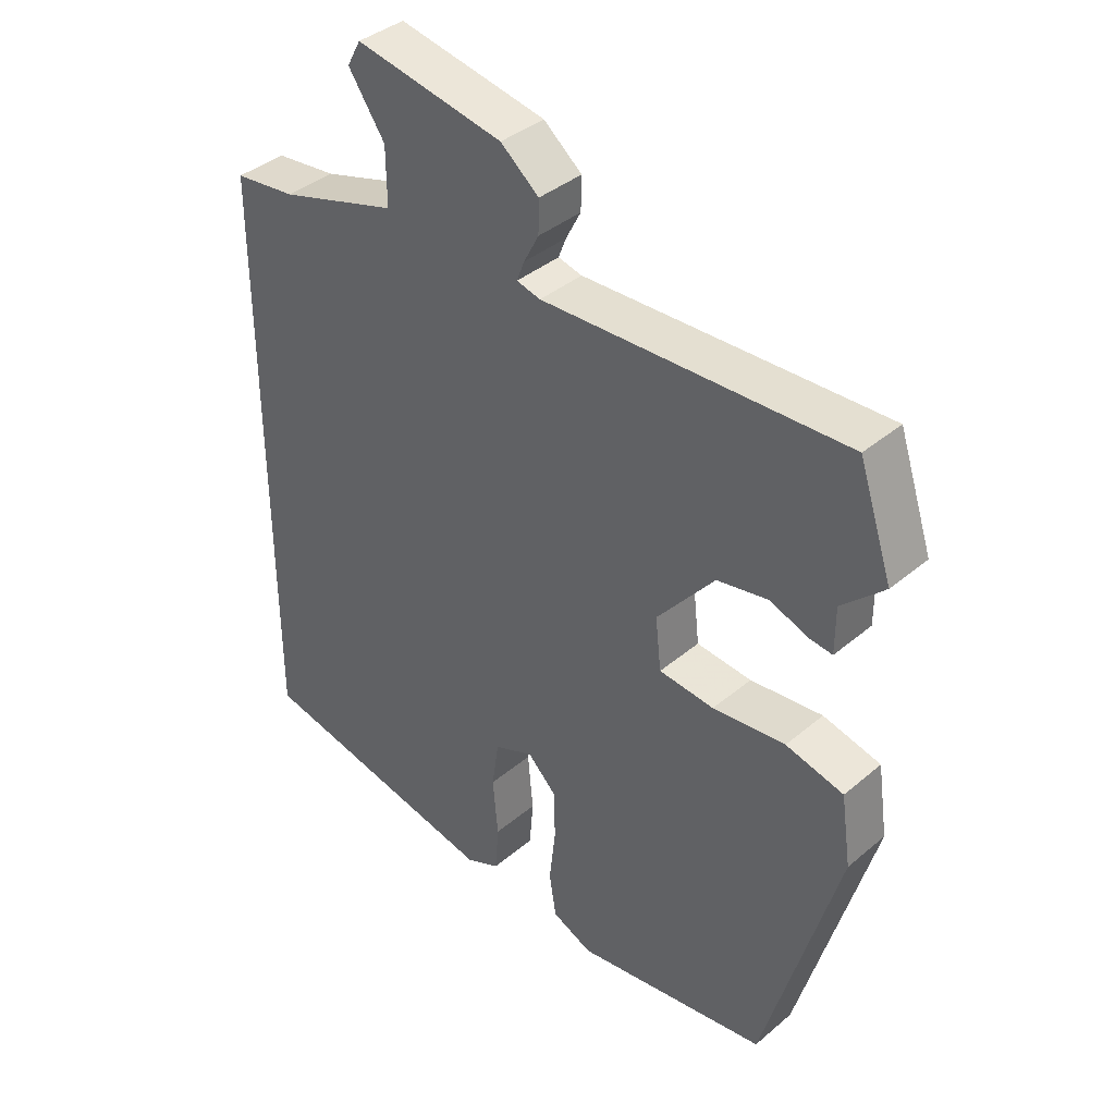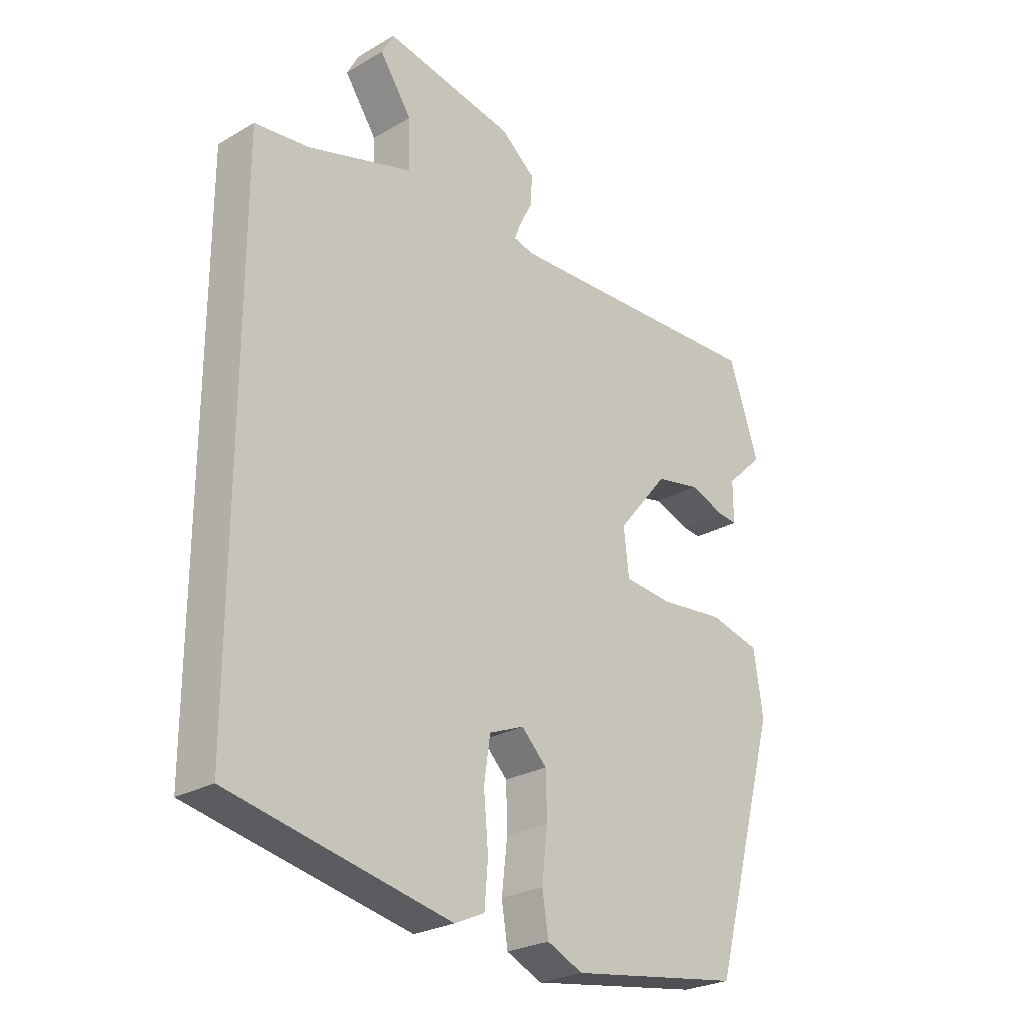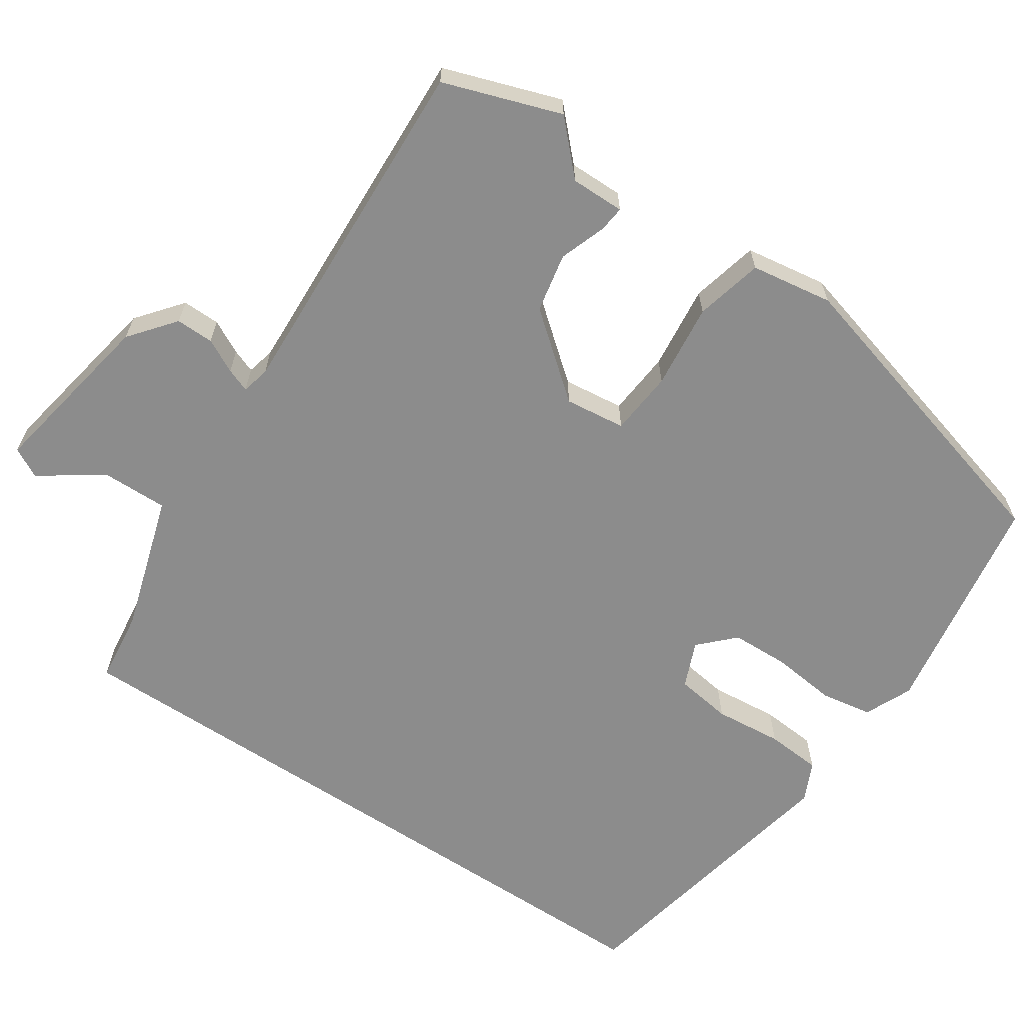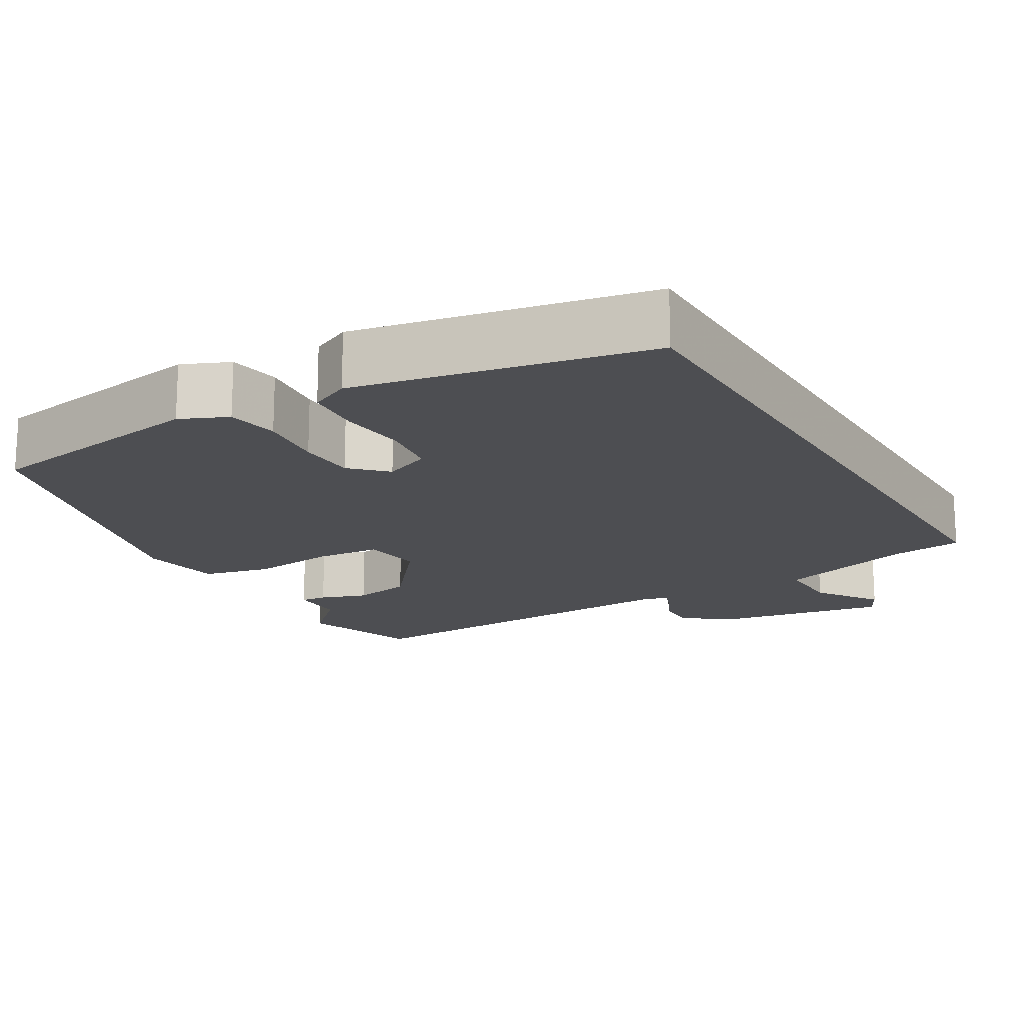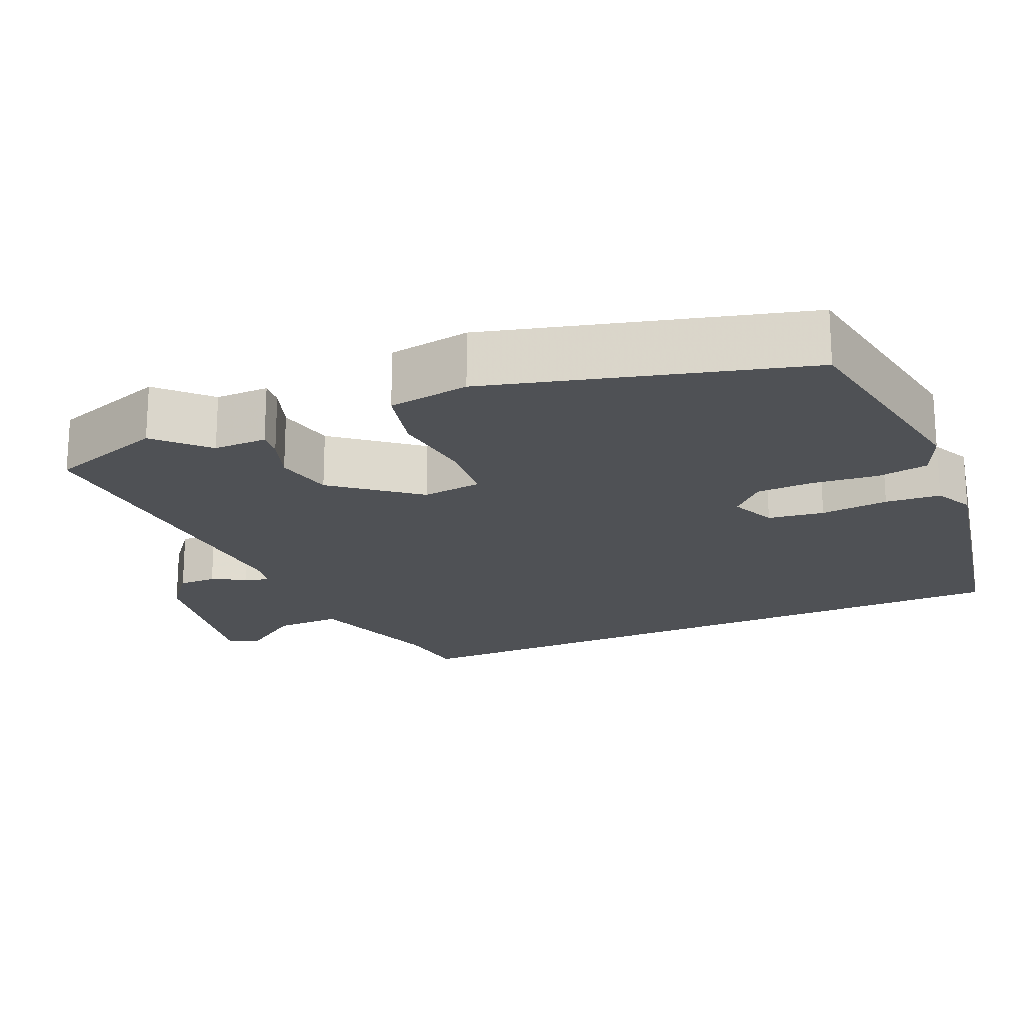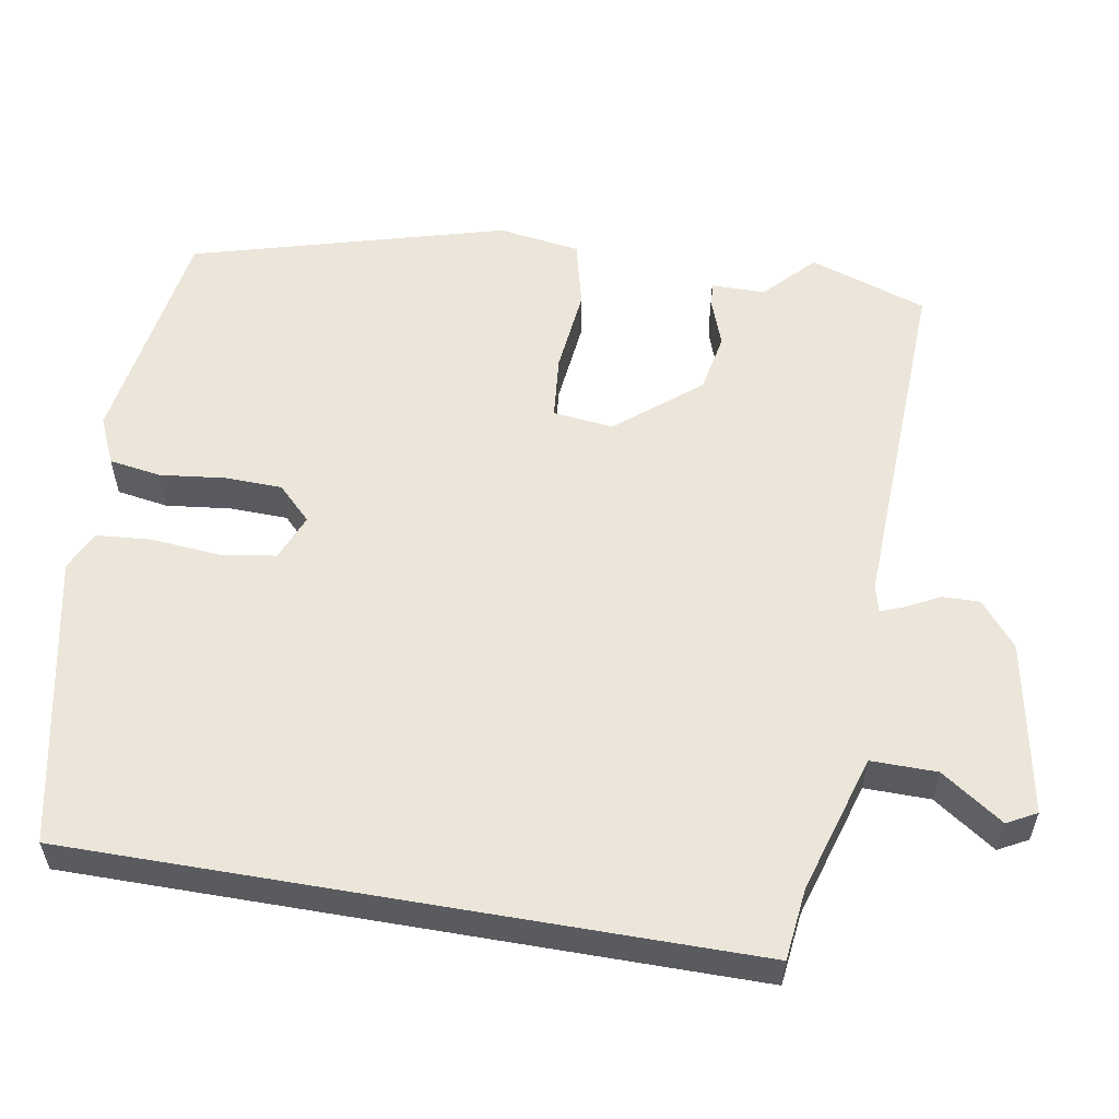
<metadata>
{"format":"obj","ext":"obj","renderer":"f3d","projection":"perspective","resolution":1024,"background":"white","views":[{"elev":38.8,"azim":43.5,"up":"+Z"},{"elev":-26.0,"azim":-47.2,"up":"+Z"},{"elev":-64.2,"azim":56.5,"up":"+Y"},{"elev":-17.1,"azim":-149.0,"up":"+Y"},{"elev":-19.9,"azim":114.2,"up":"+Y"},{"elev":56.5,"azim":-80.2,"up":"+Y"}]}
</metadata>
<code>
v -0.5 0.07 0.448
v -0.405 0.07 0.459
v -0.223 0.07 0.514
v -0.224 0.07 0.601
v -0.28 0.07 0.683
v -0.259 0.07 0.722
v -0.031 0.07 0.679
v 0.028 0.07 0.631
v 0.027 0.07 0.581
v 0.004 0.07 0.537
v -0.008 0.07 0.506
v 0.029 0.07 0.497
v 0.495 0.07 0.515
v 0.547 0.07 0.36
v 0.482 0.07 0.298
v 0.482 0.07 0.227
v 0.448 0.07 0.231
v 0.387 0.07 0.253
v 0.309 0.07 0.238
v 0.22 0.07 0.13
v 0.229 0.07 0.05
v 0.314 0.07 0.042
v 0.426 0.07 0.054
v 0.515 0.07 0.032
v 0.531 0.07 -0.076
v 0.416 0.07 -0.489
v 0.115 0.07 -0.536
v 0.053 0.07 -0.508
v 0.042 0.07 -0.44
v 0.052 0.07 -0.354
v 0.05 0.07 -0.278
v 0.006 0.07 -0.234
v -0.055 0.07 -0.259
v -0.066 0.07 -0.333
v -0.058 0.07 -0.423
v -0.064 0.07 -0.496
v -0.116 0.07 -0.52
v -0.5 0.07 -0.441
v -0.5 0 0.448
v -0.405 0 0.459
v -0.223 0 0.514
v -0.224 0 0.601
v -0.28 0 0.683
v -0.259 0 0.722
v -0.031 0 0.679
v 0.028 0 0.631
v 0.027 0 0.581
v 0.004 0 0.537
v -0.008 0 0.506
v 0.029 0 0.497
v 0.495 0 0.515
v 0.547 0 0.36
v 0.482 0 0.298
v 0.482 0 0.227
v 0.448 0 0.231
v 0.387 0 0.253
v 0.309 0 0.238
v 0.22 0 0.13
v 0.229 0 0.05
v 0.314 0 0.042
v 0.426 0 0.054
v 0.515 0 0.032
v 0.531 0 -0.076
v 0.416 0 -0.489
v 0.115 0 -0.536
v 0.053 0 -0.508
v 0.042 0 -0.44
v 0.052 0 -0.354
v 0.05 0 -0.278
v 0.006 0 -0.234
v -0.055 0 -0.259
v -0.066 0 -0.333
v -0.058 0 -0.423
v -0.064 0 -0.496
v -0.116 0 -0.52
v -0.5 0 -0.441
f 38 1 2
f 37 38 2
f 36 37 2
f 35 36 2
f 34 35 2
f 33 34 2 3
f 32 33 3 4
f 31 32 4
f 28 29 30
f 27 28 30
f 26 27 30
f 25 26 30
f 24 25 30
f 23 24 30
f 22 23 30
f 21 22 30 31
f 20 21 31 4
f 15 16 17 18
f 15 18 19
f 14 15 19
f 13 14 19
f 12 13 19
f 11 12 19 20
f 8 9 10
f 7 8 10
f 6 7 10
f 5 6 10
f 4 5 10
f 4 10 11
f 4 11 20
f 40 39 76
f 40 76 75
f 40 75 74
f 40 74 73
f 40 73 72
f 41 40 72 71
f 42 41 71 70
f 42 70 69
f 68 67 66
f 68 66 65
f 68 65 64
f 68 64 63
f 68 63 62
f 68 62 61
f 68 61 60
f 69 68 60 59
f 42 69 59 58
f 56 55 54 53
f 57 56 53
f 57 53 52
f 57 52 51
f 57 51 50
f 58 57 50 49
f 48 47 46
f 48 46 45
f 48 45 44
f 48 44 43
f 48 43 42
f 49 48 42
f 58 49 42
f 1 39 40 2
f 2 40 41 3
f 3 41 42 4
f 4 42 43 5
f 5 43 44 6
f 6 44 45 7
f 7 45 46 8
f 8 46 47 9
f 9 47 48 10
f 10 48 49 11
f 11 49 50 12
f 12 50 51 13
f 13 51 52 14
f 14 52 53 15
f 15 53 54 16
f 16 54 55 17
f 17 55 56 18
f 18 56 57 19
f 19 57 58 20
f 20 58 59 21
f 21 59 60 22
f 22 60 61 23
f 23 61 62 24
f 24 62 63 25
f 25 63 64 26
f 26 64 65 27
f 27 65 66 28
f 28 66 67 29
f 29 67 68 30
f 30 68 69 31
f 31 69 70 32
f 32 70 71 33
f 33 71 72 34
f 34 72 73 35
f 35 73 74 36
f 36 74 75 37
f 37 75 76 38
f 38 76 39 1

</code>
